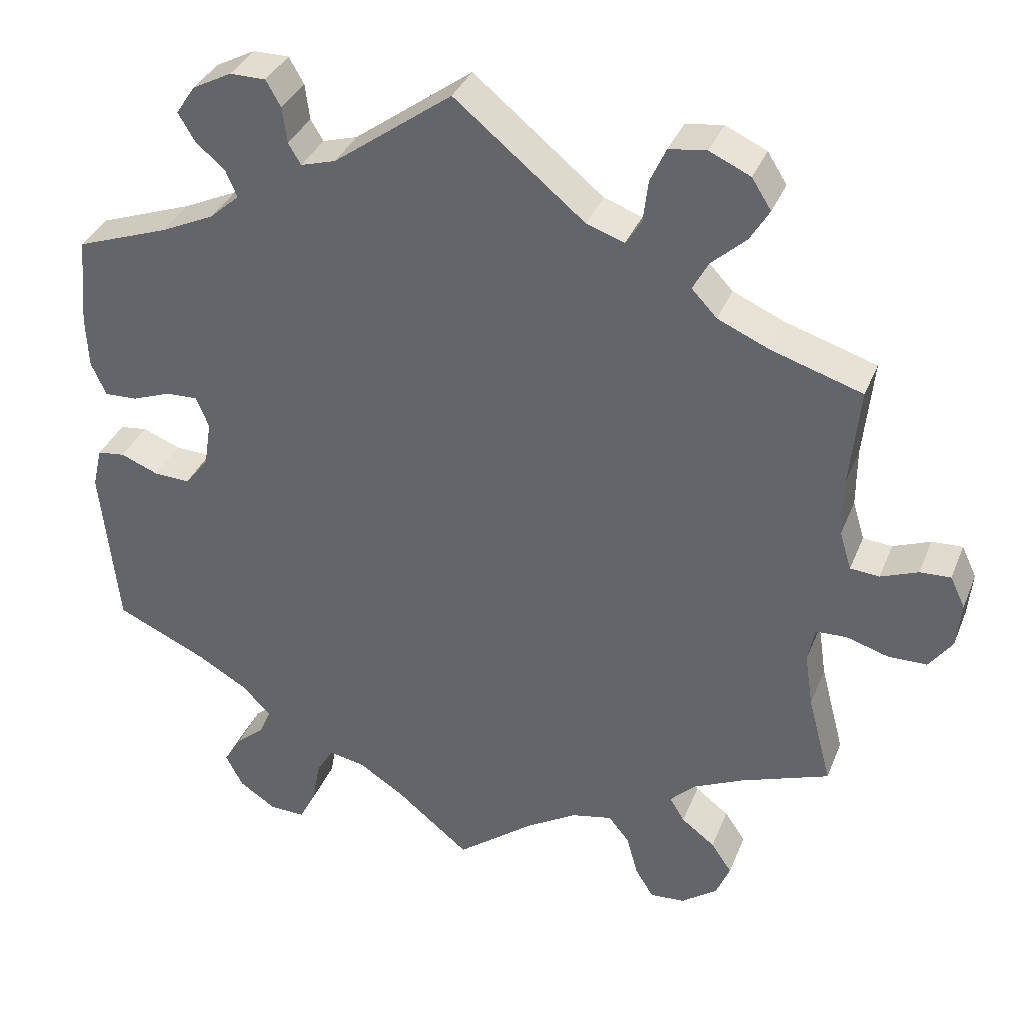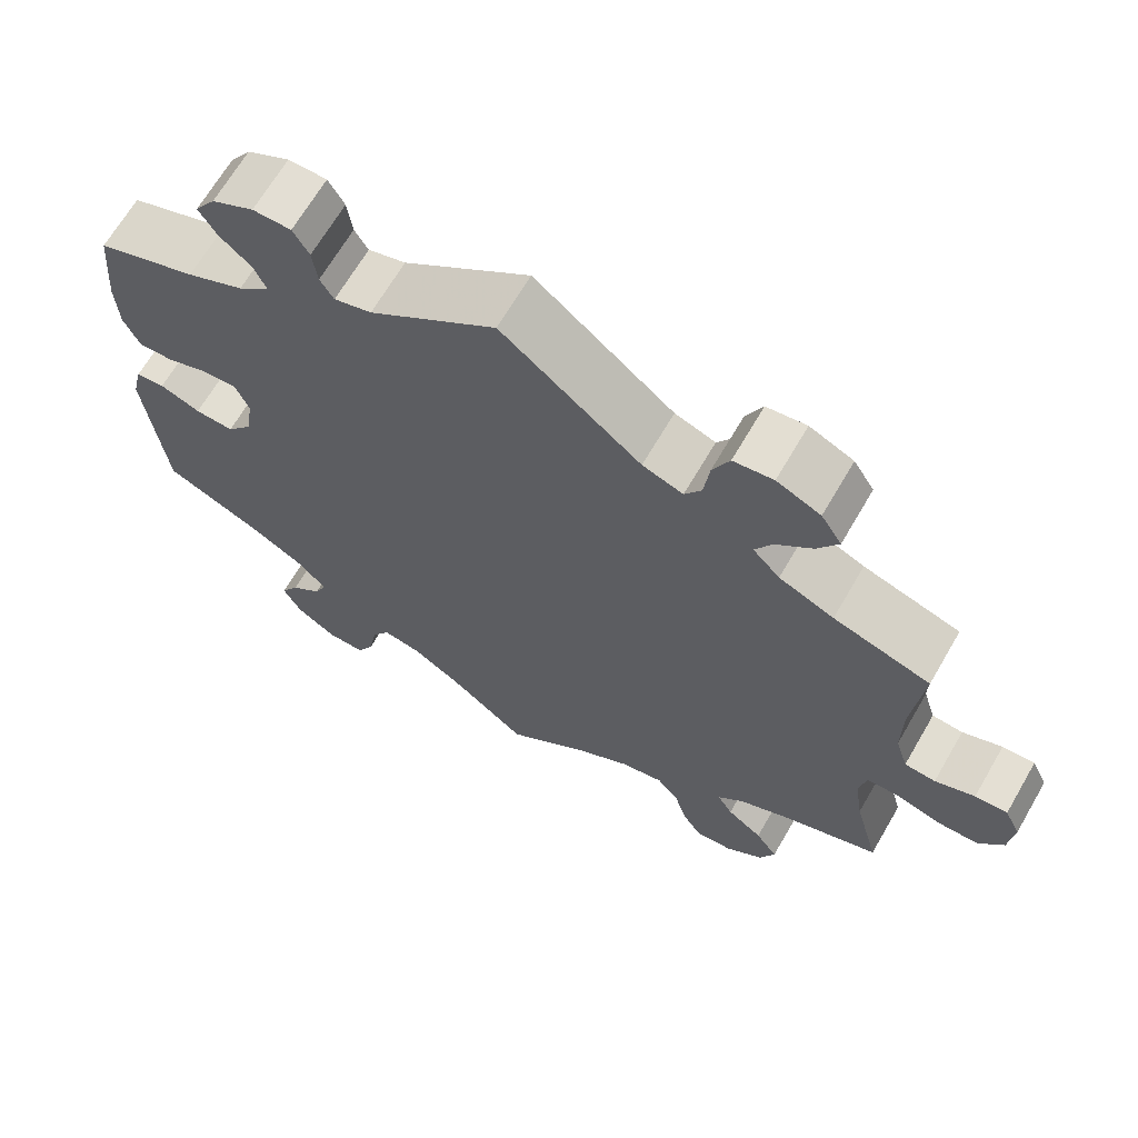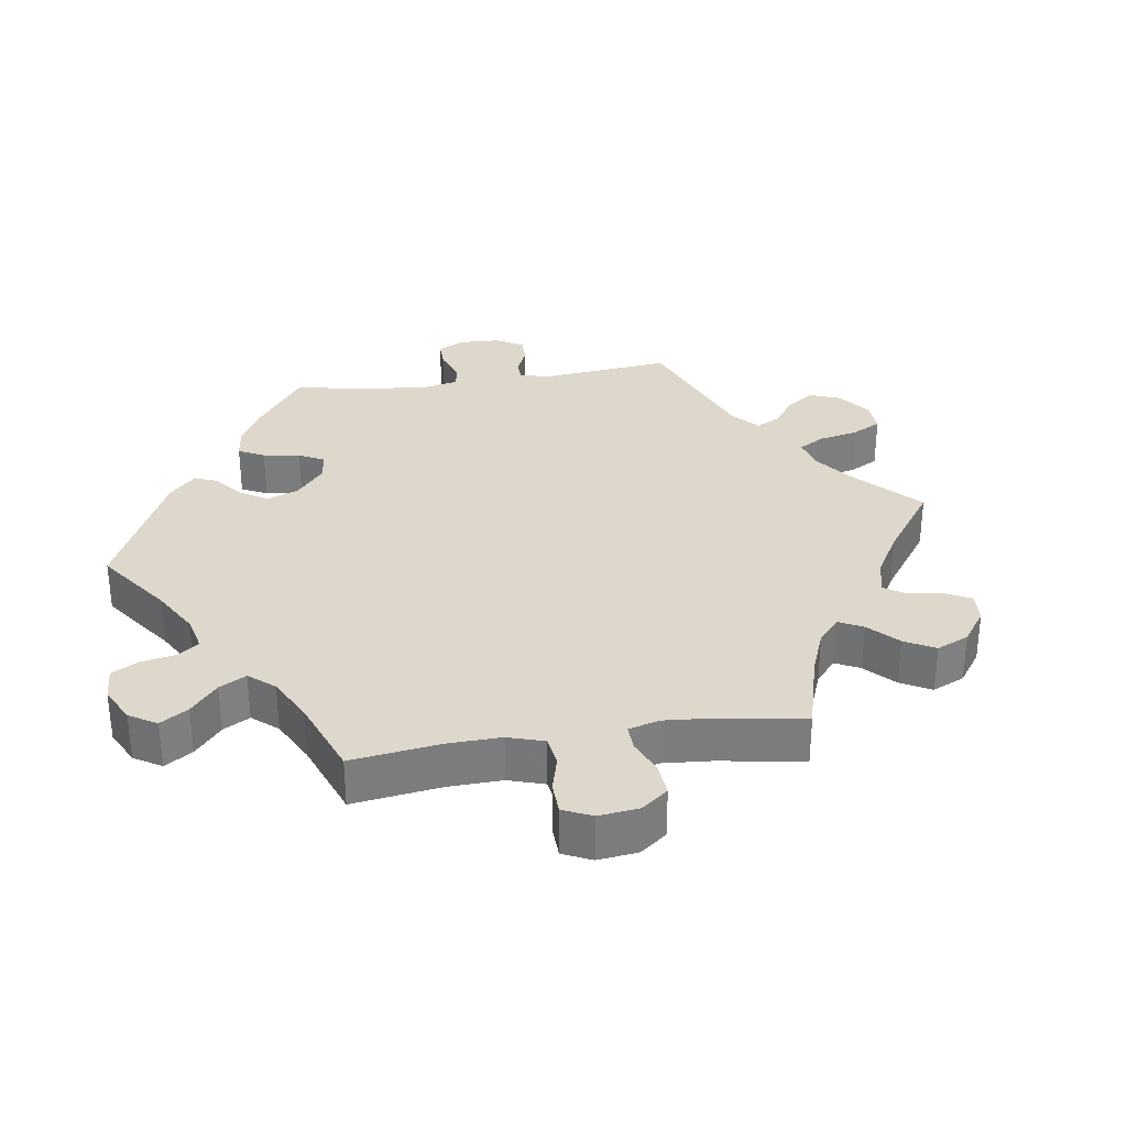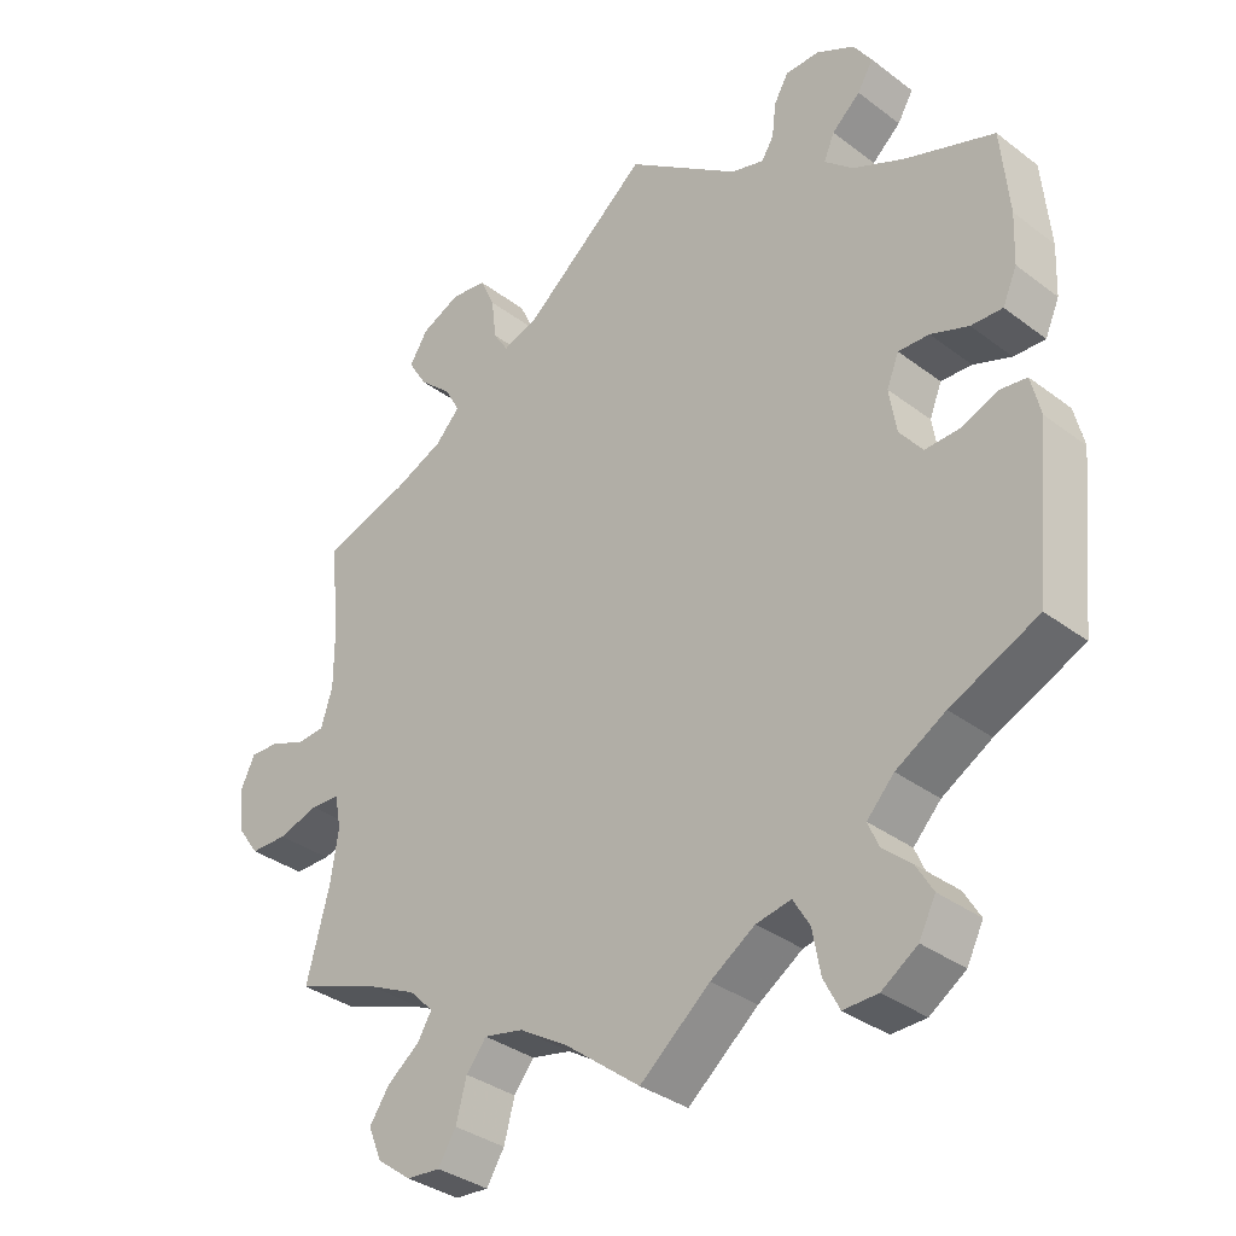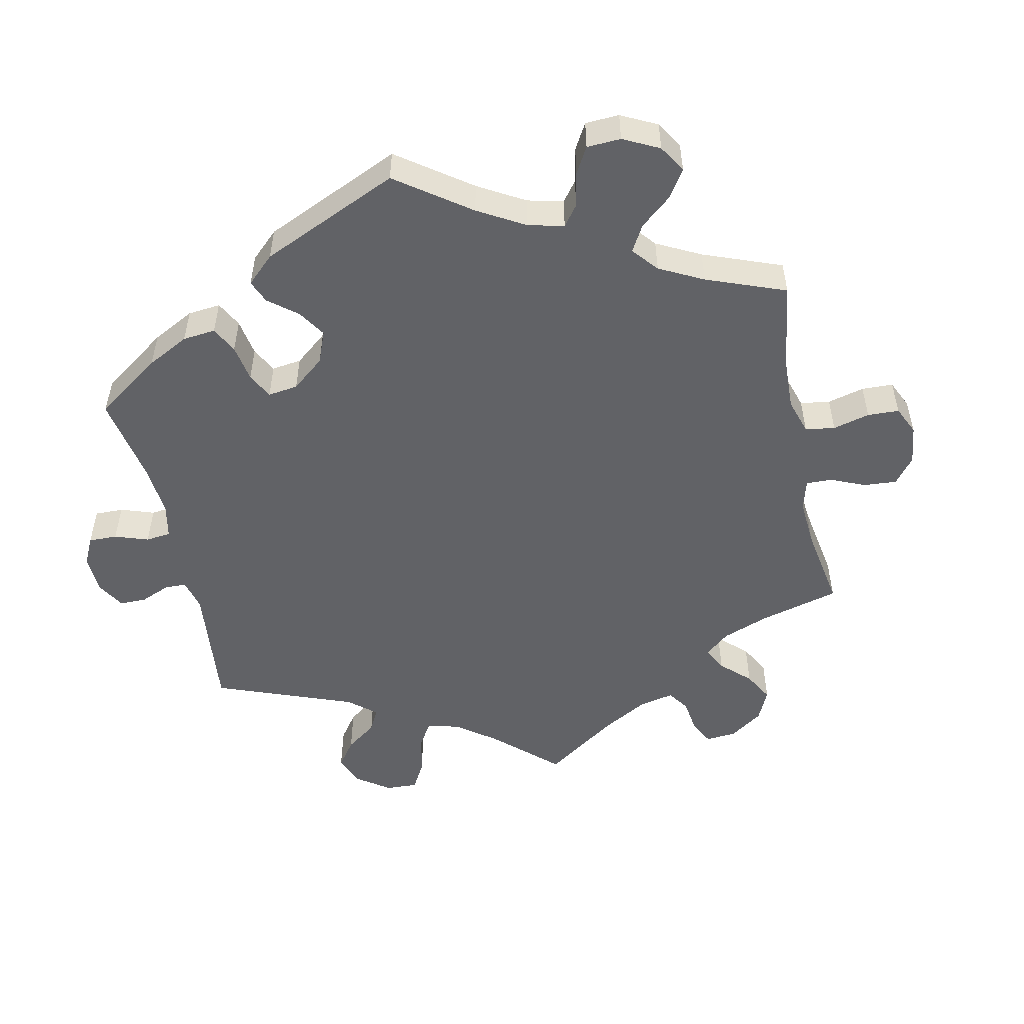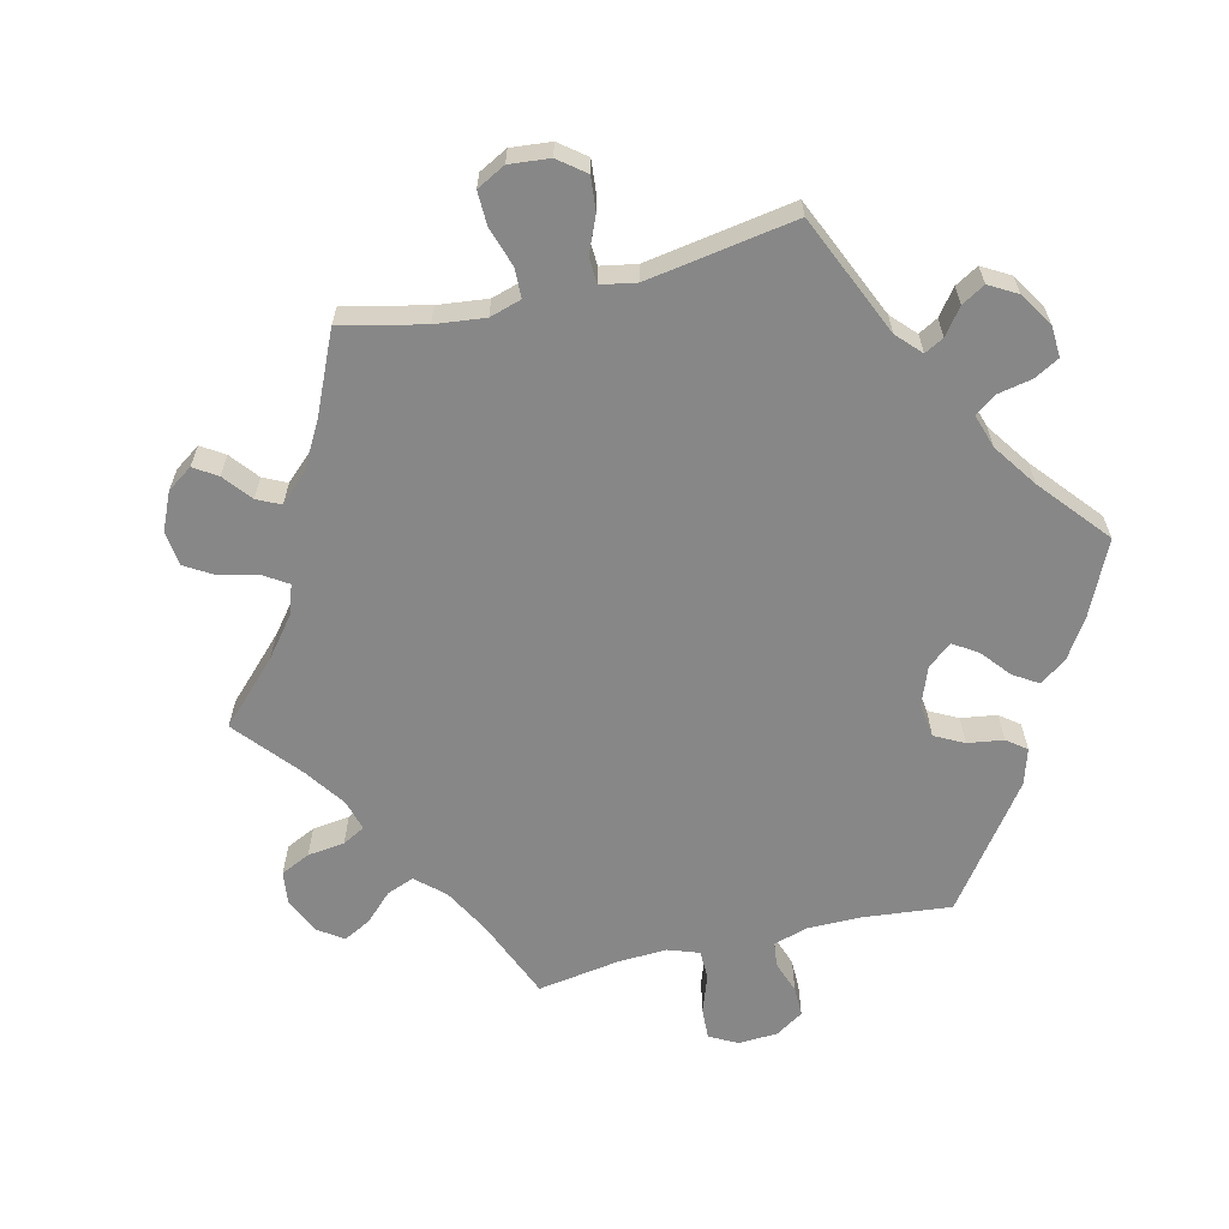
<metadata>
{"format":"obj","ext":"obj","renderer":"f3d","projection":"perspective","resolution":1024,"background":"white","views":[{"elev":35.5,"azim":-159.8,"up":"+Z"},{"elev":67.2,"azim":-149.8,"up":"+Z"},{"elev":31.3,"azim":-158.7,"up":"+Y"},{"elev":-34.7,"azim":44.8,"up":"+Z"},{"elev":-50.7,"azim":131.9,"up":"+Y"},{"elev":-62.3,"azim":-16.4,"up":"+Y"}]}
</metadata>
<code>
v -0.337 0.07 -0.453
v 0.545 0.07 0.119
v 0.313 0.07 -0.632
v -0.379 0.07 0.579
v 0.346 0.07 -0.405
v -0.174 0.07 0.478
v 0.265 0.07 -0.633
v -0.69 0.07 0.022
v 0.56 0.07 -0.085
v -0.544 0.07 -0.066
v -0.629 0.07 0.062
v -0.415 0.07 0.348
v 0.548 0.07 0.19
v 0.159 0.07 0.503
v 0.339 0.07 0.39
v 0.363 0.07 -0.515
v 0.297 0.07 0.6
v -0.379 0.07 0.495
v -0.246 0.07 0.493
v -0.324 0.07 0.604
v 0 0.07 -0.62
v -0.225 0.07 0.46
v -0.653 0.07 -0.082
v 0.376 0.07 0.533
v 0 0.07 0.62
v 0.249 0.07 0.6
v 0.098 0.07 -0.54
v 0.323 0.07 -0.48
v -0.274 0.07 0.597
v -0.579 0.07 0.042
v -0.173 0.07 -0.496
v -0.317 0.07 -0.42
v -0.228 0.07 -0.484
v -0.271 0.07 -0.574
v 0.354 0.07 0.496
v -0.312 0.07 0.414
v 0.386 0.07 -0.554
v 0.229 0.07 0.565
v 0.209 0.07 -0.491
v 0.308 0.07 -0.445
v -0.524 0.07 0.097
v -0.391 0.07 -0.574
v 0.299 0.07 0.426
v -0.256 0.07 -0.519
v 0.459 0.07 -0.045
v 0.51 0.07 -0.025
v -0.67 0.07 0.064
v -0.524 0.07 0.177
v -0.494 0.07 -0.115
v 0.428 0.07 0.096
v -0.418 0.07 -0.354
v -0.105 0.07 -0.538
v -0.253 0.07 0.551
v 0.411 0.07 0.356
v 0.232 0.07 -0.53
v 0.243 0.07 -0.59
v -0.503 0.07 -0.068
v -0.537 0.07 -0.31
v -0.382 0.07 -0.487
v -0.351 0.07 -0.386
v 0.363 0.07 -0.599
v -0.333 0.07 0.453
v 0.537 0.07 -0.31
v -0.537 0.07 0.31
v -0.405 0.07 0.538
v 0.537 0.07 0.31
v -0.601 0.07 -0.083
v 0.206 0.07 0.489
v -0.505 0.07 -0.188
v -0.41 0.07 -0.528
v -0.296 0.07 -0.614
v 0.314 0.07 0.461
v 0.378 0.07 -0.006
v 0.35 0.07 0.572
v 0.368 0.07 0.056
v 0.223 0.07 0.517
v 0.41 0.07 -0.047
v 0.525 0.07 0.074
v -0.684 0.07 -0.039
v 0.547 0.07 -0.03
v 0.481 0.07 0.076
v 0.16 0.07 -0.5
v -0.346 0.07 0.378
v 0.385 0.07 0.098
v 0.415 0.07 -0.365
v -0.54 0.07 0.045
v -0.343 0.07 -0.61
v -0.337 -0 -0.453
v 0.545 -0 0.119
v 0.313 -0 -0.632
v -0.379 -0 0.579
v 0.346 -0 -0.405
v -0.174 -0 0.478
v 0.265 -0 -0.633
v -0.69 -0 0.022
v 0.56 -0 -0.085
v -0.544 -0 -0.066
v -0.629 -0 0.062
v -0.415 -0 0.348
v 0.548 -0 0.19
v 0.159 -0 0.503
v 0.339 -0 0.39
v 0.363 -0 -0.515
v 0.297 -0 0.6
v -0.379 -0 0.495
v -0.246 -0 0.493
v -0.324 -0 0.604
v 0 -0 -0.62
v -0.225 -0 0.46
v -0.653 -0 -0.082
v 0.376 -0 0.533
v 0 -0 0.62
v 0.249 -0 0.6
v 0.098 -0 -0.54
v 0.323 -0 -0.48
v -0.274 -0 0.597
v -0.579 -0 0.042
v -0.173 -0 -0.496
v -0.317 -0 -0.42
v -0.228 -0 -0.484
v -0.271 -0 -0.574
v 0.354 -0 0.496
v -0.312 -0 0.414
v 0.386 -0 -0.554
v 0.229 -0 0.565
v 0.209 -0 -0.491
v 0.308 -0 -0.445
v -0.524 -0 0.097
v -0.391 -0 -0.574
v 0.299 -0 0.426
v -0.256 -0 -0.519
v 0.459 -0 -0.045
v 0.51 -0 -0.025
v -0.67 -0 0.064
v -0.524 -0 0.177
v -0.494 -0 -0.115
v 0.428 -0 0.096
v -0.418 -0 -0.354
v -0.105 -0 -0.538
v -0.253 -0 0.551
v 0.411 -0 0.356
v 0.232 -0 -0.53
v 0.243 -0 -0.59
v -0.503 -0 -0.068
v -0.537 -0 -0.31
v -0.382 -0 -0.487
v -0.351 -0 -0.386
v 0.363 -0 -0.599
v -0.333 -0 0.453
v 0.537 -0 -0.31
v -0.537 -0 0.31
v -0.405 -0 0.538
v 0.537 -0 0.31
v -0.601 -0 -0.083
v 0.206 -0 0.489
v -0.505 -0 -0.188
v -0.41 -0 -0.528
v -0.296 -0 -0.614
v 0.314 -0 0.461
v 0.378 -0 -0.006
v 0.35 -0 0.572
v 0.368 -0 0.056
v 0.223 -0 0.517
v 0.41 -0 -0.047
v 0.525 -0 0.074
v -0.684 -0 -0.039
v 0.547 -0 -0.03
v 0.481 -0 0.076
v 0.16 -0 -0.5
v -0.346 -0 0.378
v 0.385 -0 0.098
v 0.415 -0 -0.365
v -0.54 -0 0.045
v -0.343 -0 -0.61
f 51 58 69
f 60 51 69 49
f 32 60 49 57
f 42 70 59 1
f 42 1 32
f 87 42 32
f 44 34 71 87
f 33 44 87 32
f 31 33 32 57
f 27 21 52
f 82 27 52 31
f 39 82 31 57
f 3 7 56 55
f 3 55 39
f 61 3 39
f 28 16 37 61
f 40 28 61 39
f 5 40 39 57
f 80 9 63 85
f 45 46 80 85
f 77 45 85 5
f 73 77 5 57
f 2 78 81 50
f 2 50 84
f 54 66 13 2
f 15 54 2 84
f 43 15 84 75
f 74 24 35 72
f 74 72 43
f 17 74 43
f 76 38 26 17
f 68 76 17 43
f 14 68 43 75
f 6 25 14 75
f 20 29 53 19
f 20 19 22
f 4 20 22
f 62 18 65 4
f 36 62 4 22
f 83 36 22 6
f 48 64 12
f 41 48 12 83
f 86 41 83 6
f 8 47 11 30
f 8 30 86
f 79 8 86
f 10 67 23 79
f 10 79 86
f 86 6 75 73
f 57 10 86 73
f 156 145 138
f 136 156 138 147
f 144 136 147 119
f 88 146 157 129
f 119 88 129
f 119 129 174
f 174 158 121 131
f 119 174 131 120
f 144 119 120 118
f 139 108 114
f 118 139 114 169
f 144 118 169 126
f 142 143 94 90
f 126 142 90
f 126 90 148
f 148 124 103 115
f 126 148 115 127
f 144 126 127 92
f 172 150 96 167
f 172 167 133 132
f 92 172 132 164
f 144 92 164 160
f 137 168 165 89
f 171 137 89
f 89 100 153 141
f 171 89 141 102
f 162 171 102 130
f 159 122 111 161
f 130 159 161
f 130 161 104
f 104 113 125 163
f 130 104 163 155
f 162 130 155 101
f 162 101 112 93
f 106 140 116 107
f 109 106 107
f 109 107 91
f 91 152 105 149
f 109 91 149 123
f 93 109 123 170
f 99 151 135
f 170 99 135 128
f 93 170 128 173
f 117 98 134 95
f 173 117 95
f 173 95 166
f 166 110 154 97
f 173 166 97
f 160 162 93 173
f 160 173 97 144
f 69 156 136 49
f 49 136 144 57
f 57 144 97 10
f 10 97 154 67
f 67 154 110 23
f 23 110 166 79
f 79 166 95 8
f 8 95 134 47
f 47 134 98 11
f 11 98 117 30
f 30 117 173 86
f 86 173 128 41
f 41 128 135 48
f 48 135 151 64
f 64 151 99 12
f 12 99 170 83
f 83 170 123 36
f 36 123 149 62
f 62 149 105 18
f 18 105 152 65
f 65 152 91 4
f 4 91 107 20
f 20 107 116 29
f 29 116 140 53
f 53 140 106 19
f 19 106 109 22
f 22 109 93 6
f 6 93 112 25
f 25 112 101 14
f 14 101 155 68
f 68 155 163 76
f 76 163 125 38
f 38 125 113 26
f 26 113 104 17
f 17 104 161 74
f 74 161 111 24
f 24 111 122 35
f 35 122 159 72
f 72 159 130 43
f 43 130 102 15
f 15 102 141 54
f 54 141 153 66
f 66 153 100 13
f 13 100 89 2
f 2 89 165 78
f 78 165 168 81
f 81 168 137 50
f 50 137 171 84
f 84 171 162 75
f 75 162 160 73
f 73 160 164 77
f 77 164 132 45
f 45 132 133 46
f 46 133 167 80
f 80 167 96 9
f 9 96 150 63
f 63 150 172 85
f 85 172 92 5
f 5 92 127 40
f 40 127 115 28
f 28 115 103 16
f 16 103 124 37
f 37 124 148 61
f 61 148 90 3
f 3 90 94 7
f 7 94 143 56
f 56 143 142 55
f 55 142 126 39
f 39 126 169 82
f 82 169 114 27
f 27 114 108 21
f 21 108 139 52
f 52 139 118 31
f 31 118 120 33
f 33 120 131 44
f 44 131 121 34
f 34 121 158 71
f 71 158 174 87
f 87 174 129 42
f 42 129 157 70
f 70 157 146 59
f 59 146 88 1
f 1 88 119 32
f 32 119 147 60
f 60 147 138 51
f 51 138 145 58
f 58 145 156 69

</code>
